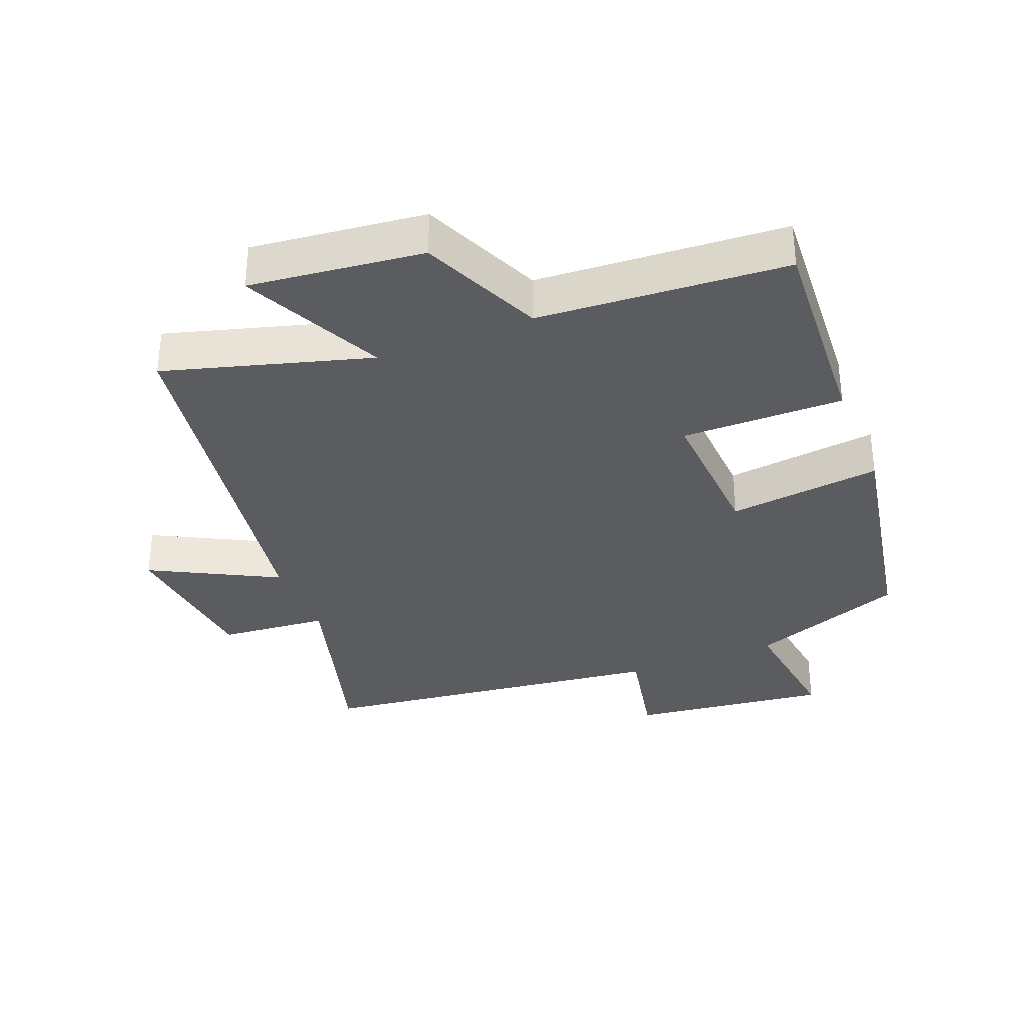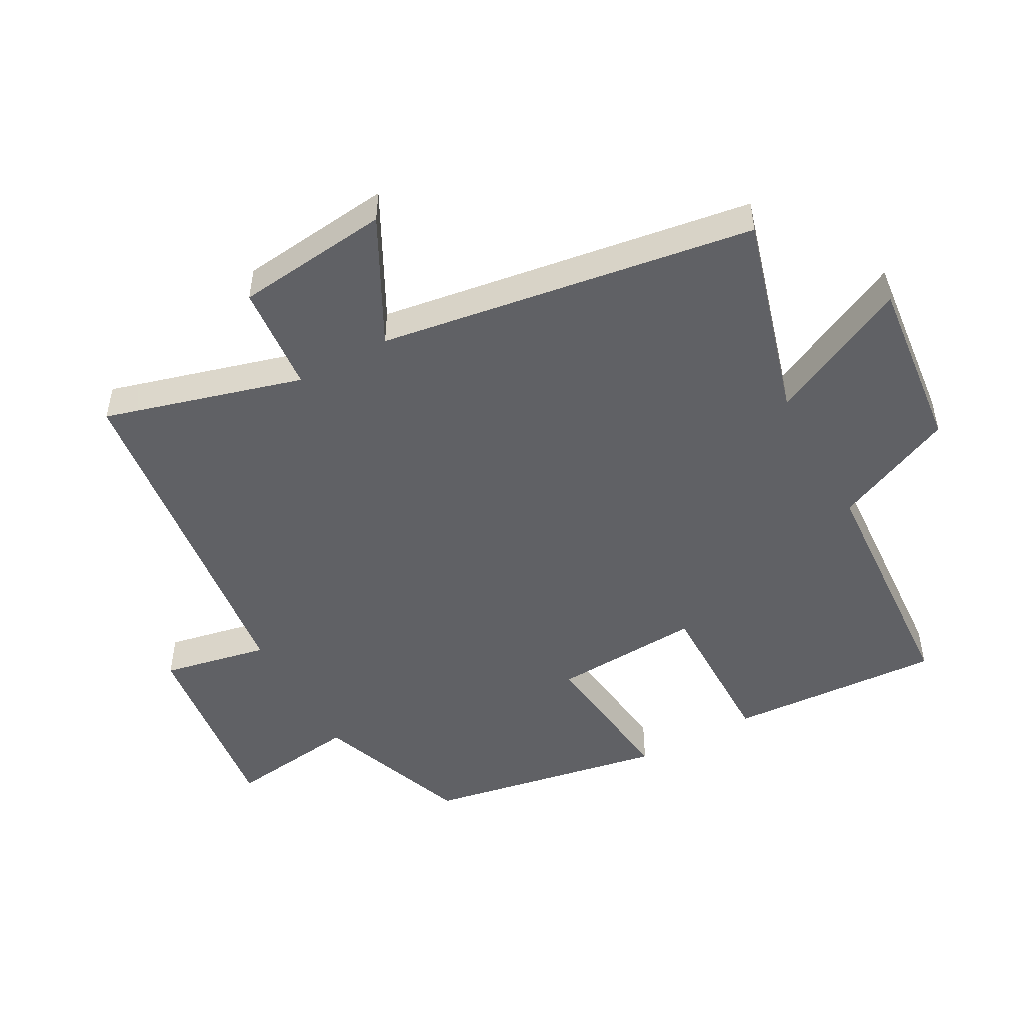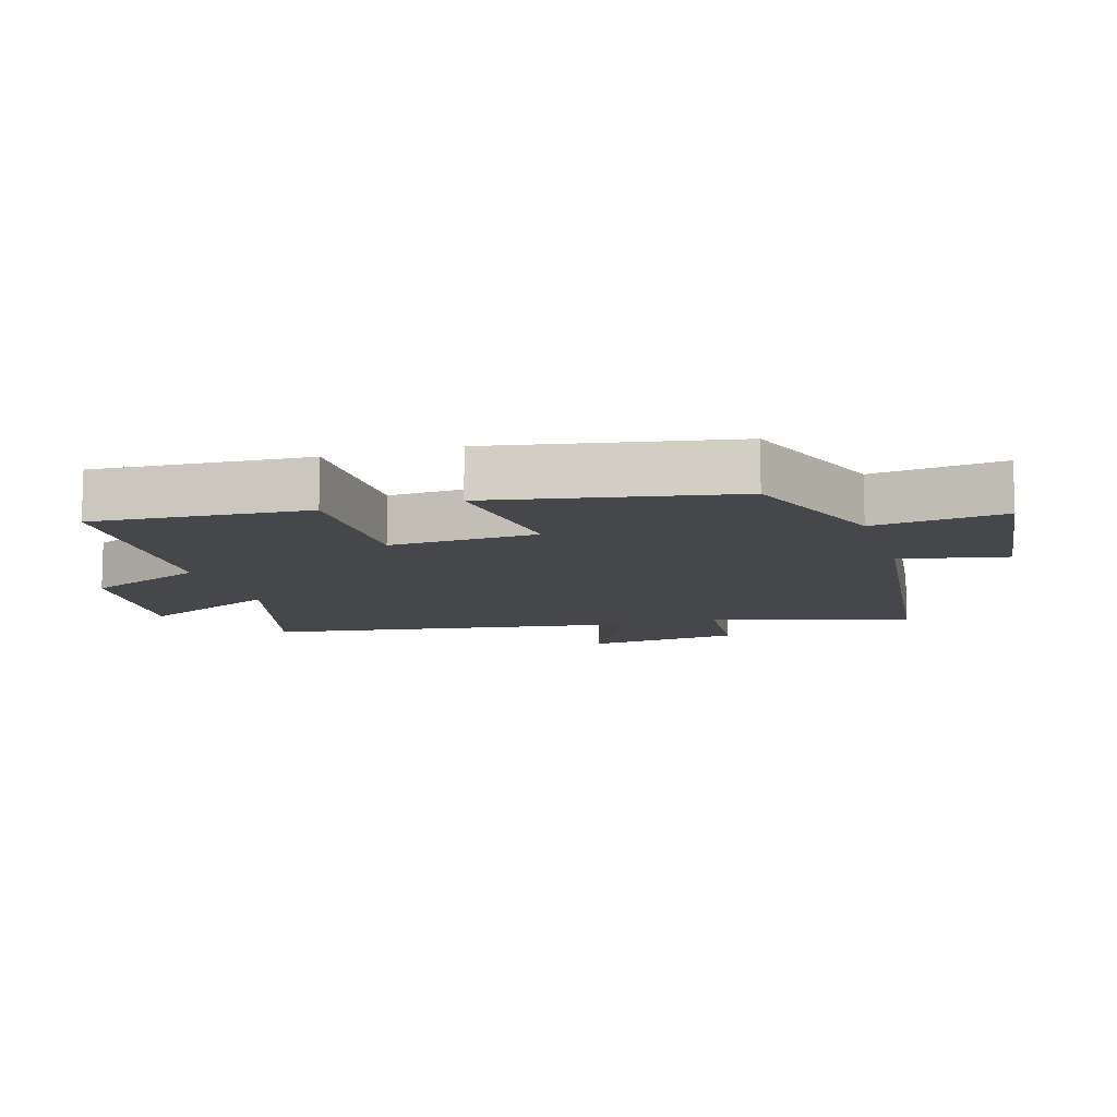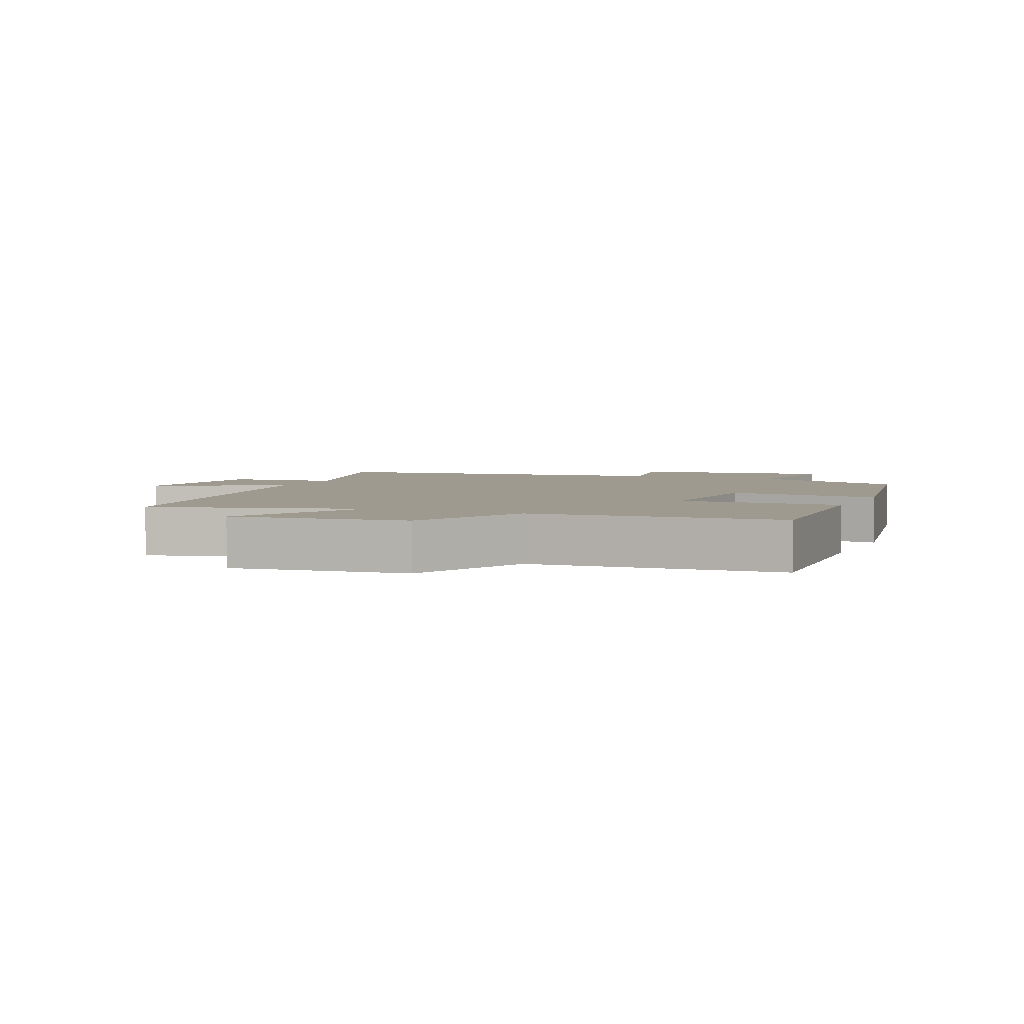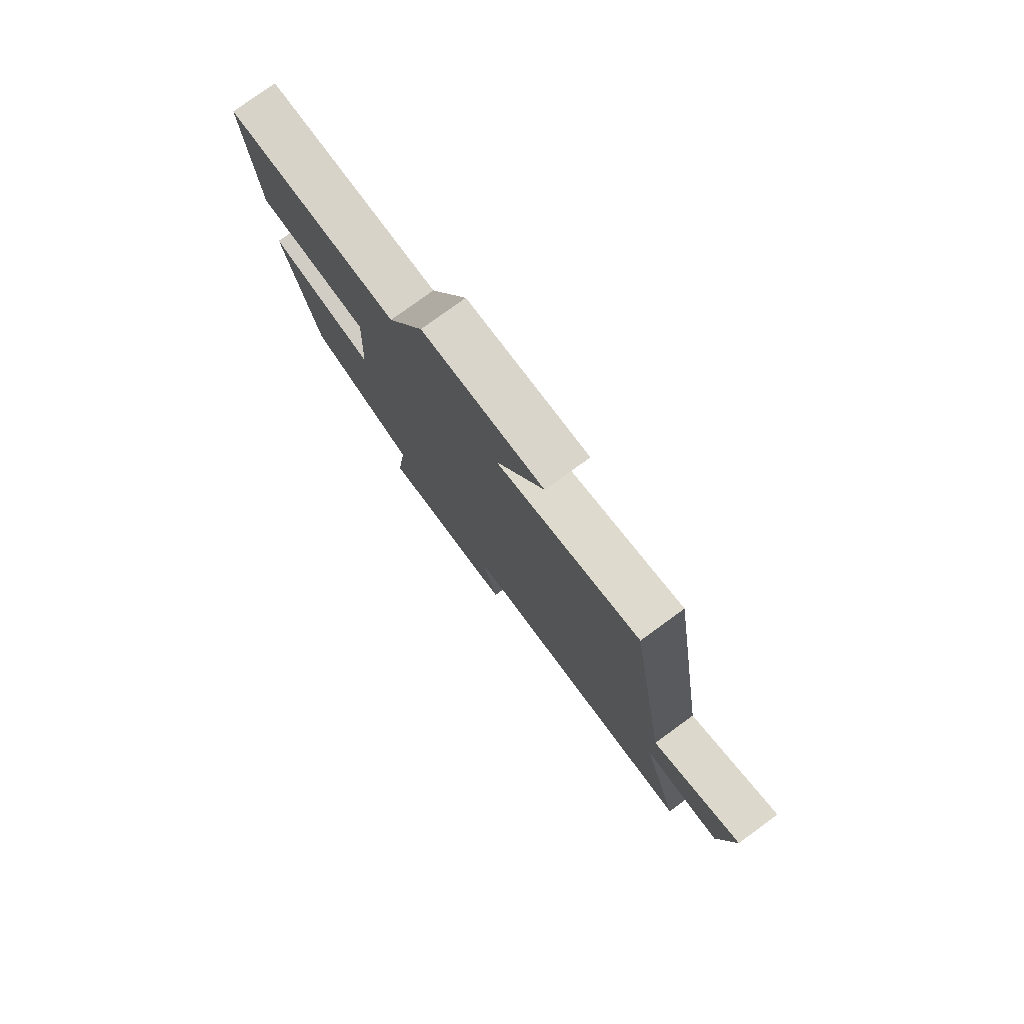
<metadata>
{"format":"obj","ext":"obj","renderer":"f3d","projection":"perspective","resolution":1024,"background":"white","views":[{"elev":-34.0,"azim":21.8,"up":"+Y"},{"elev":-49.6,"azim":-61.0,"up":"+Y"},{"elev":-10.7,"azim":107.0,"up":"+Y"},{"elev":3.9,"azim":23.3,"up":"+Y"},{"elev":78.6,"azim":-126.0,"up":"+Z"}]}
</metadata>
<code>
v -0.586 0.07 -0.433
v -0.5 0.07 -0.131
v -0.666 0.07 -0.116
v -0.692 0.07 0.12
v -0.5 0.07 0.019
v -0.411 0.07 0.59
v -0.099 0.07 0.5
v -0.202 0.07 0.715
v 0.062 0.07 0.685
v 0.143 0.07 0.5
v 0.521 0.07 0.475
v 0.5 0.07 0.149
v 0.254 0.07 0.151
v 0.266 0.07 -0.075
v 0.5 0.07 -0.047
v 0.431 0.07 -0.412
v 0.194 0.07 -0.5
v 0.219 0.07 -0.699
v -0.083 0.07 -0.661
v -0.05 0.07 -0.5
v -0.586 0 -0.433
v -0.5 0 -0.131
v -0.666 0 -0.116
v -0.692 0 0.12
v -0.5 0 0.019
v -0.411 0 0.59
v -0.099 0 0.5
v -0.202 0 0.715
v 0.062 0 0.685
v 0.143 0 0.5
v 0.521 0 0.475
v 0.5 0 0.149
v 0.254 0 0.151
v 0.266 0 -0.075
v 0.5 0 -0.047
v 0.431 0 -0.412
v 0.194 0 -0.5
v 0.219 0 -0.699
v -0.083 0 -0.661
v -0.05 0 -0.5
f 17 18 19 20
f 17 20 1
f 16 17 1
f 15 16 1
f 14 15 1
f 13 14 1 2
f 10 11 12 13
f 9 10 13
f 8 9 13
f 7 8 13
f 7 13 2
f 6 7 2
f 5 6 2
f 2 3 4 5
f 40 39 38 37
f 21 40 37
f 21 37 36
f 21 36 35
f 21 35 34
f 22 21 34 33
f 33 32 31 30
f 33 30 29
f 33 29 28
f 33 28 27
f 22 33 27
f 22 27 26
f 22 26 25
f 25 24 23 22
f 1 21 22 2
f 2 22 23 3
f 3 23 24 4
f 4 24 25 5
f 5 25 26 6
f 6 26 27 7
f 7 27 28 8
f 8 28 29 9
f 9 29 30 10
f 10 30 31 11
f 11 31 32 12
f 12 32 33 13
f 13 33 34 14
f 14 34 35 15
f 15 35 36 16
f 16 36 37 17
f 17 37 38 18
f 18 38 39 19
f 19 39 40 20
f 20 40 21 1

</code>
